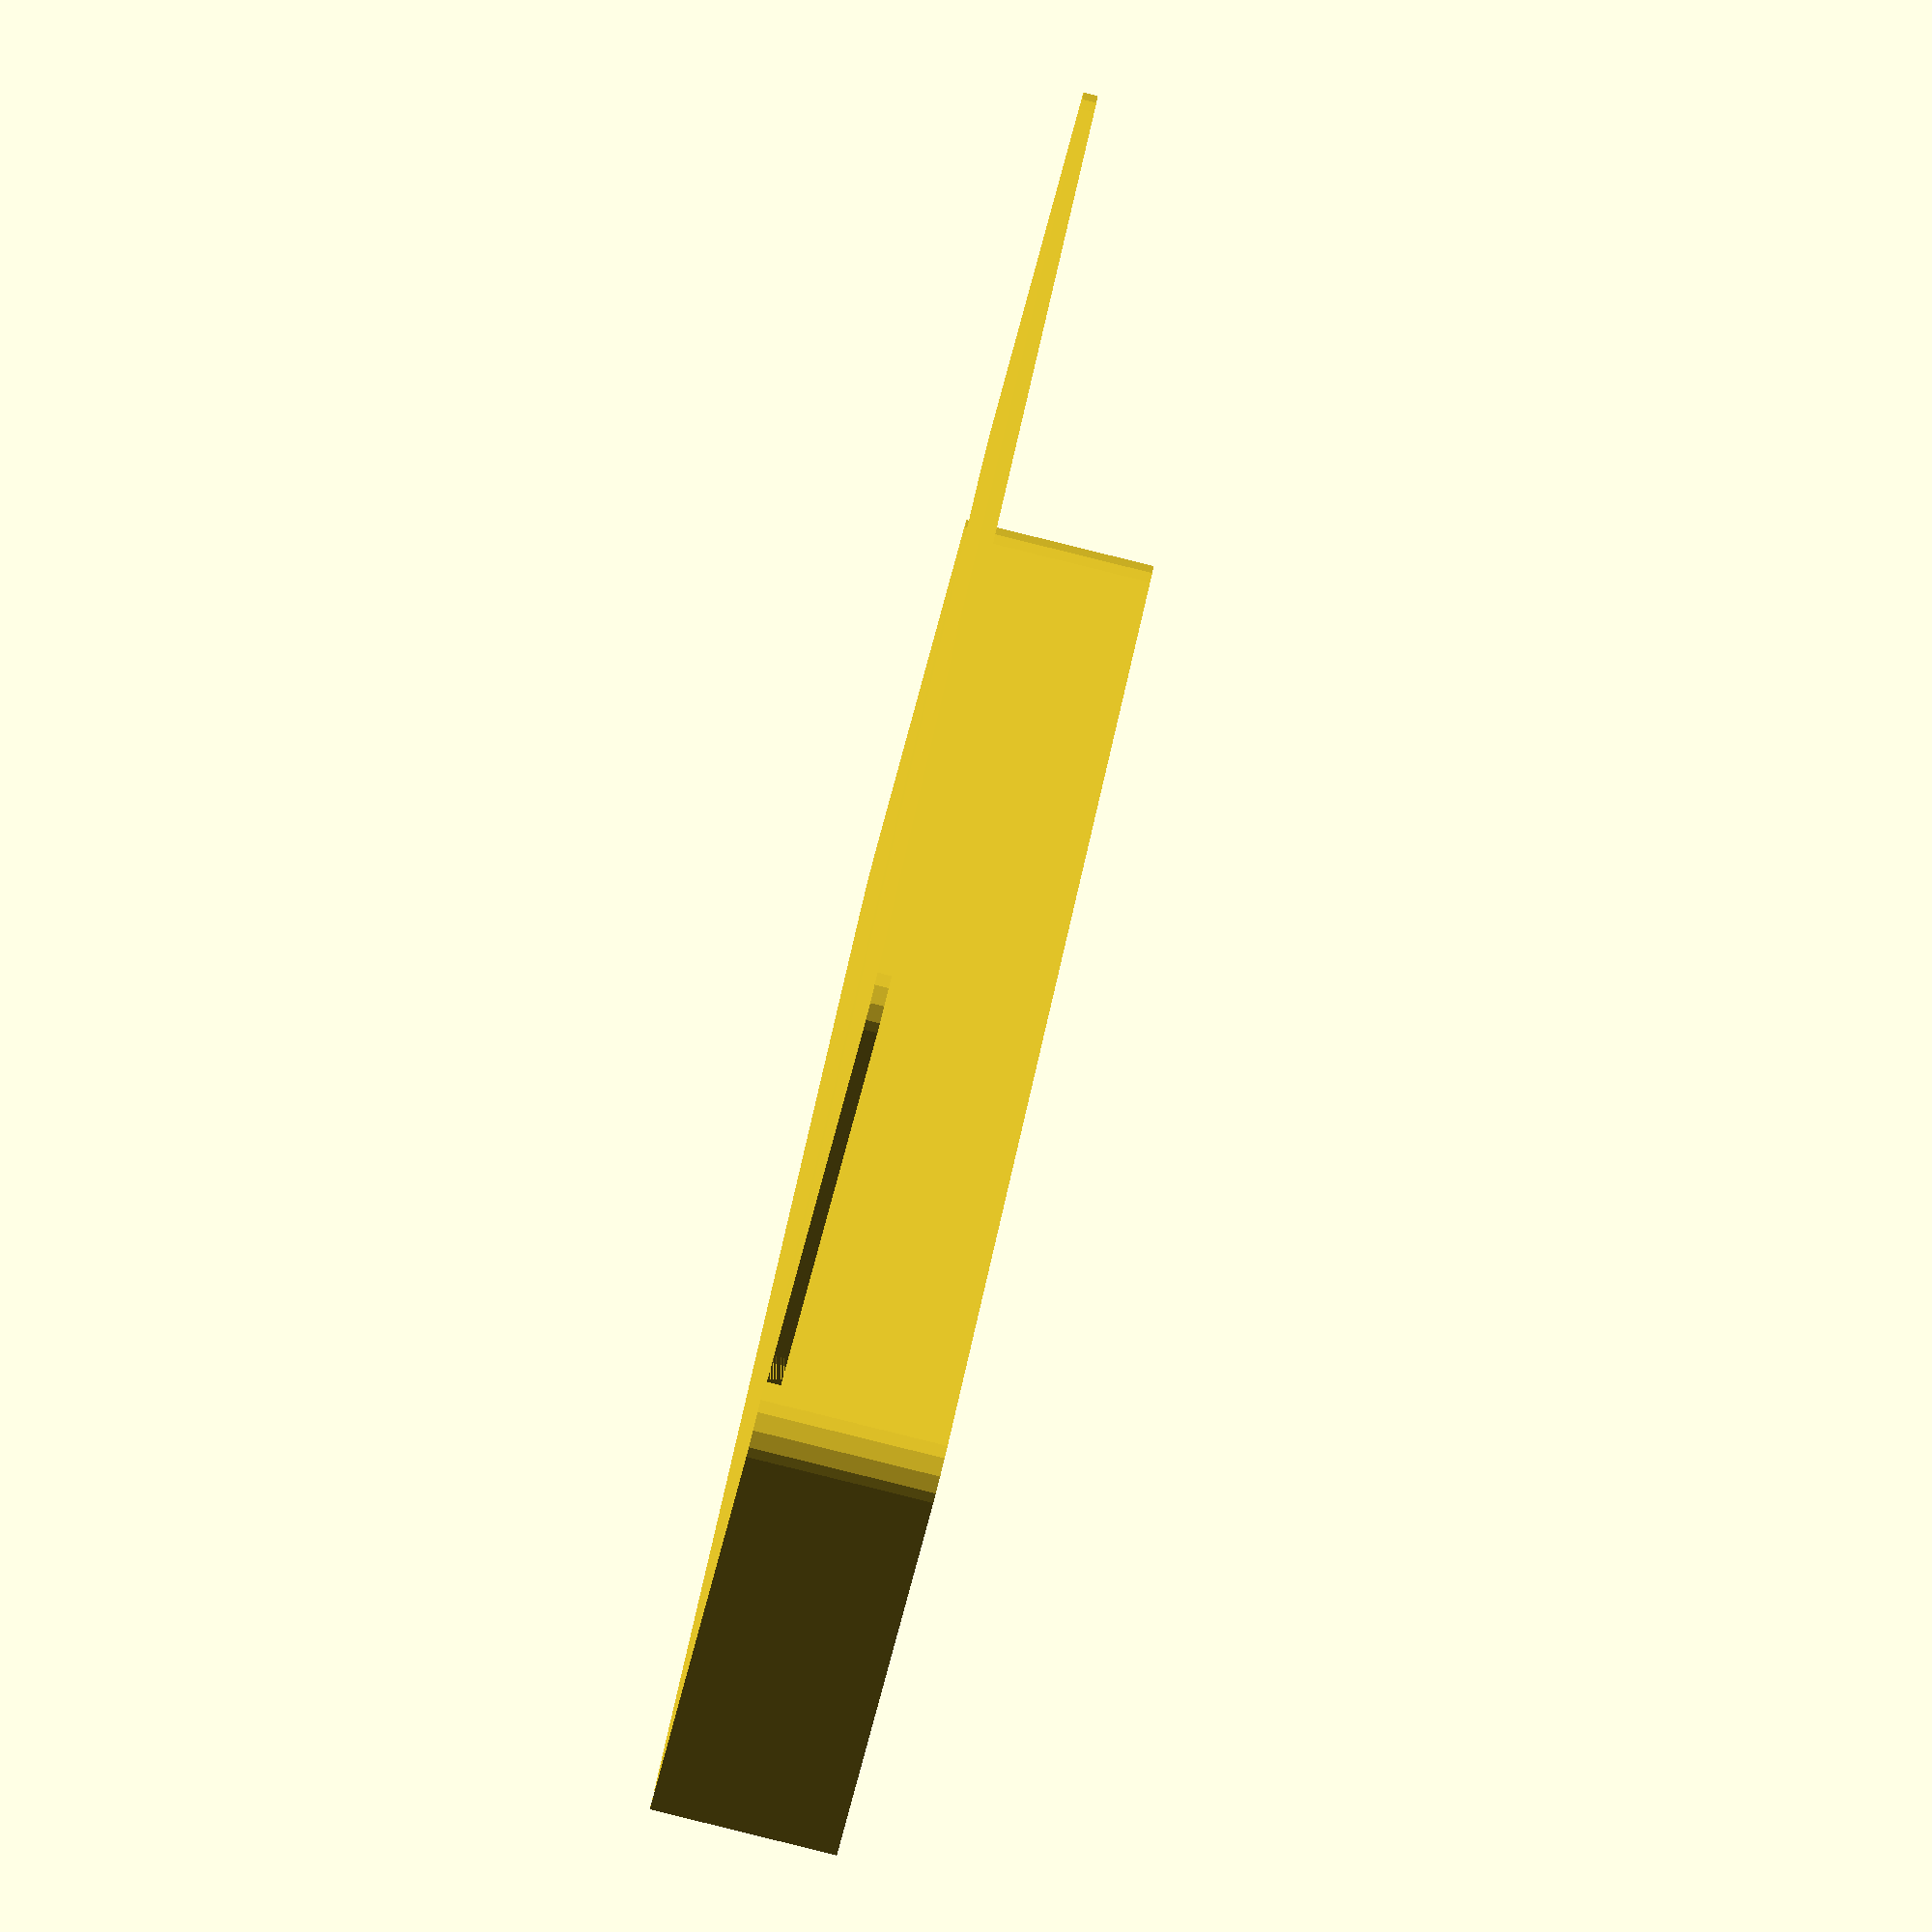
<openscad>
//
// Customized Enclosure
//

/*[Dimensions]*/

// Width of the enclosure
width = 120.0;
// Height of the enclosure
height = 72.0;
// Depth of the enclosure
depth = 20.0;
// Thickness of the walls and lid
thickness = 1.5;
// Amount of corner rounding
fillet_radius = 5.0;

// 
// builds a solid rectangle with rounded corners (Z-only)
//
module block(width, height, depth, fillet_radius) {
    
    difference() {
        cube([width, height, depth], center = true);
        
        fudge = 0.1;
        fudge_depth = depth + 1.0;
        
        translate([-(width / 2), -(height / 2), -(fudge_depth / 2)])
        intersection () {
            cube([fillet_radius, fillet_radius, fudge_depth], center = false); 
            difference() {
                    cube([2 * fillet_radius, 2 * fillet_radius, fudge_depth], center = false); 
                    translate([fillet_radius, fillet_radius, 0.0])
                    cylinder(r = fillet_radius, h = fudge_depth);
            }
        }

        translate([-(width / 2 + fudge), (height / 2 + fudge), -(fudge_depth / 2)])
        rotate([0.0, 0.0, -90])
        intersection () {
            cube([fillet_radius, fillet_radius, fudge_depth], center = false); 
            difference() {
                    cube([2 * fillet_radius, 2 * fillet_radius, fudge_depth], center = false); 
                    translate([fillet_radius, fillet_radius, 0.0])
                    cylinder(r = fillet_radius, h = fudge_depth);
            }
        }

        translate([(width / 2 + fudge), (height / 2 + fudge), -(fudge_depth / 2)])
        rotate([0.0, 0.0, 180])
        intersection () {
            cube([fillet_radius, fillet_radius, fudge_depth], center = false); 
            difference() {
                    cube([2 * fillet_radius, 2 * fillet_radius, fudge_depth], center = false); 
                    translate([fillet_radius, fillet_radius, 0.0])
                    cylinder(r = fillet_radius, h = fudge_depth);
            }
        }

        translate([(width / 2 + fudge), -(height / 2 + fudge), -(fudge_depth / 2)])
        rotate([0.0, 0.0, 90])
        intersection () {
            cube([fillet_radius, fillet_radius, fudge_depth], center = false); 
            difference() {
                    cube([2 * fillet_radius, 2 * fillet_radius, fudge_depth], center = false); 
                    translate([fillet_radius, fillet_radius, 0.0])
                    cylinder(r = fillet_radius, h = fudge_depth);
            }
        }
    }
}

module enclosure(width, height, depth, fillet_radius, thickness) {
    translate([0.0, 0.0, depth / 2.0])
    difference() {
        block(width, height, depth, fillet_radius);
        translate([0.0, 0.0, thickness]) 
            block(width - (2 * thickness), height - (2 * thickness), depth - thickness, fillet_radius);
    }
}

module lid(width, height, fillet_radius, thickness) {
    translate([0.0, height + 10, thickness / 2.0])
        block(width, height, thickness, fillet_radius);
}

enclosure(width, height, depth, fillet_radius, thickness);
lid(width, height, fillet_radius, thickness);

</openscad>
<views>
elev=265.9 azim=38.1 roll=283.9 proj=o view=solid
</views>
